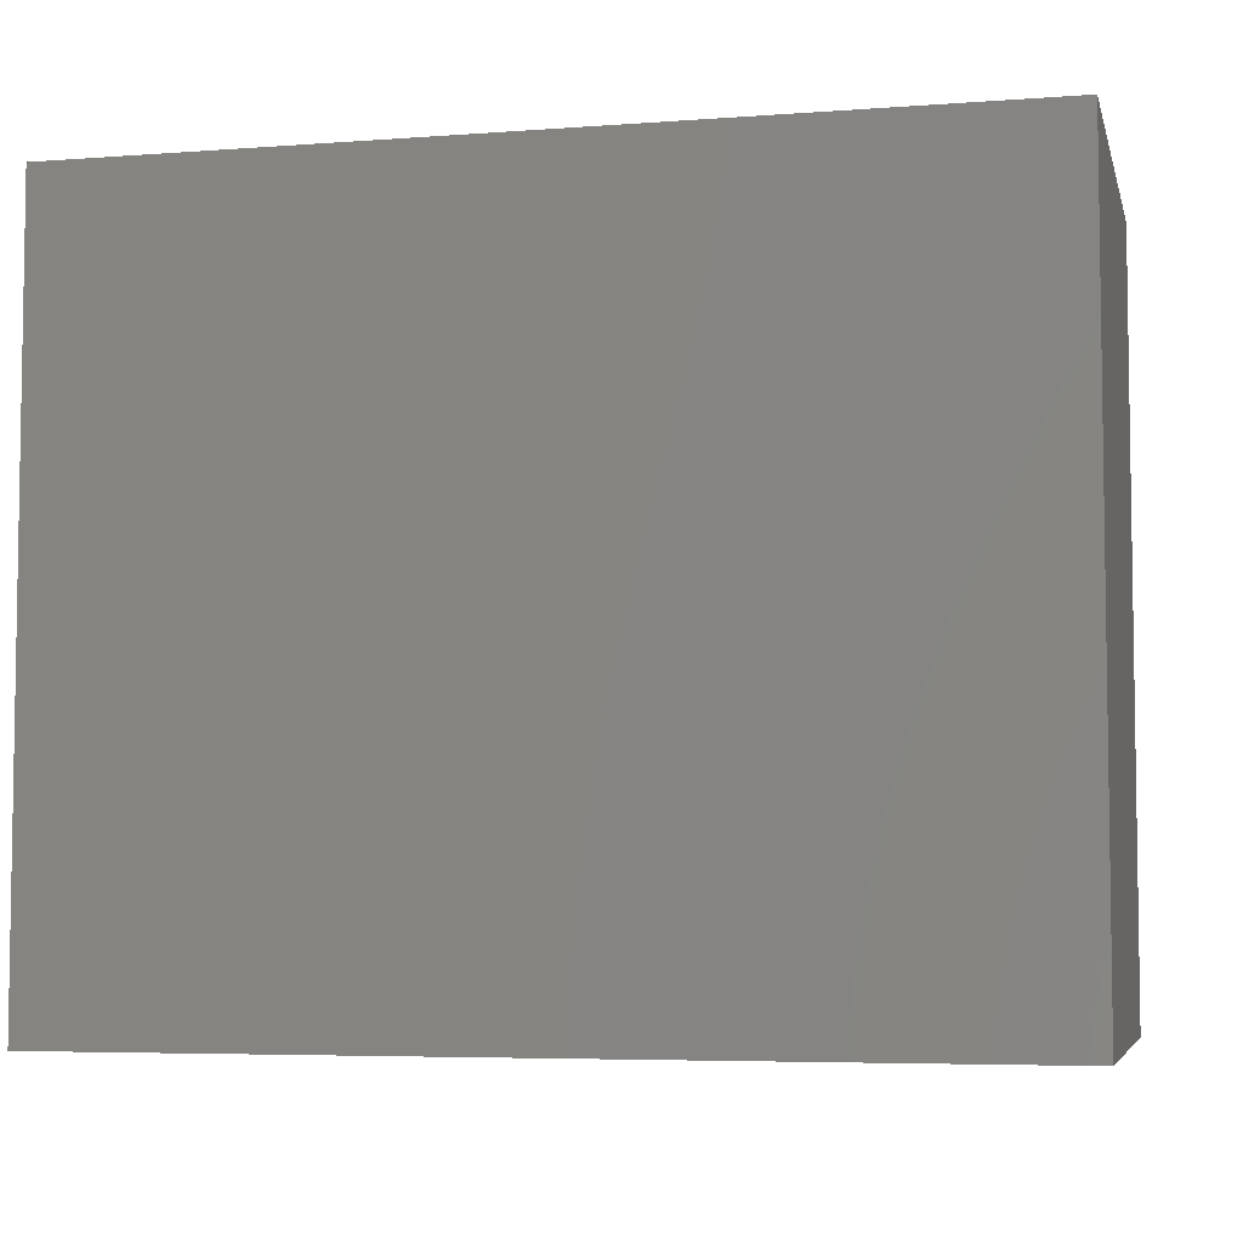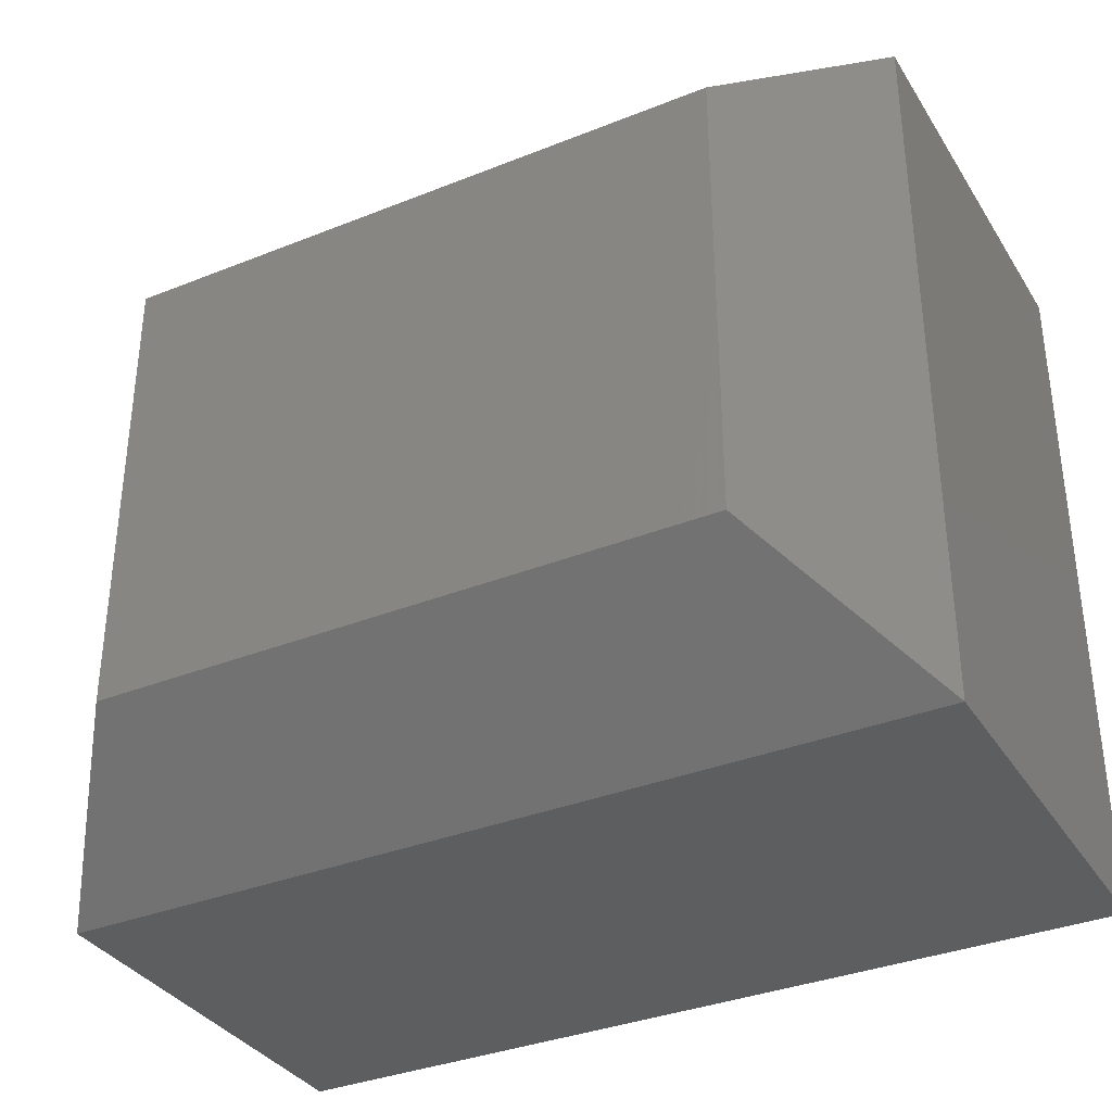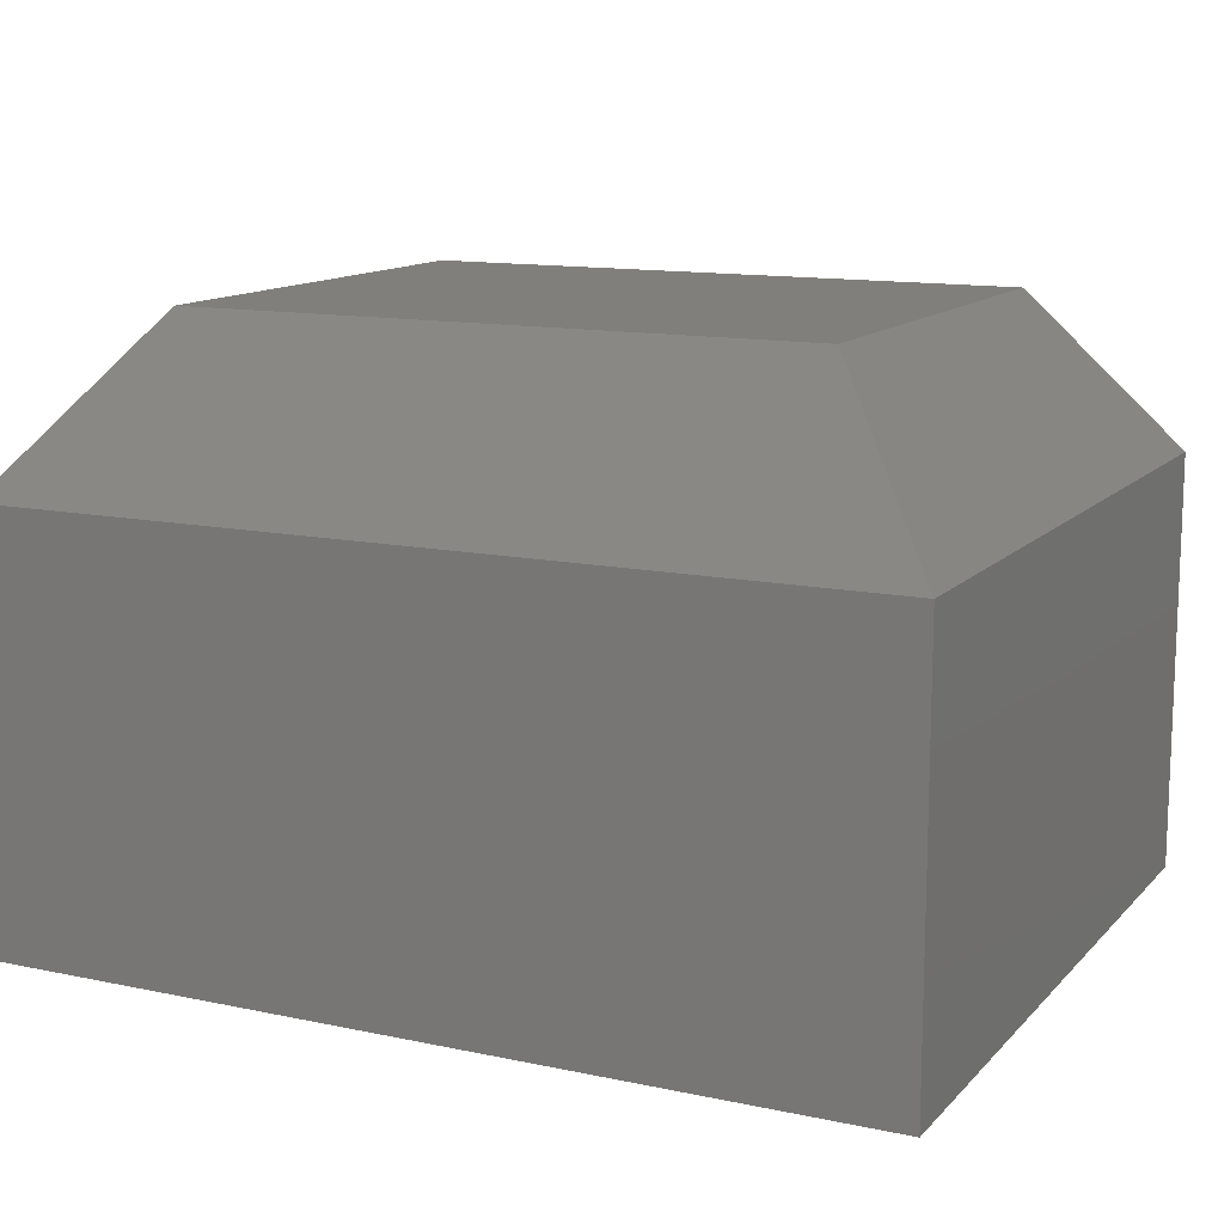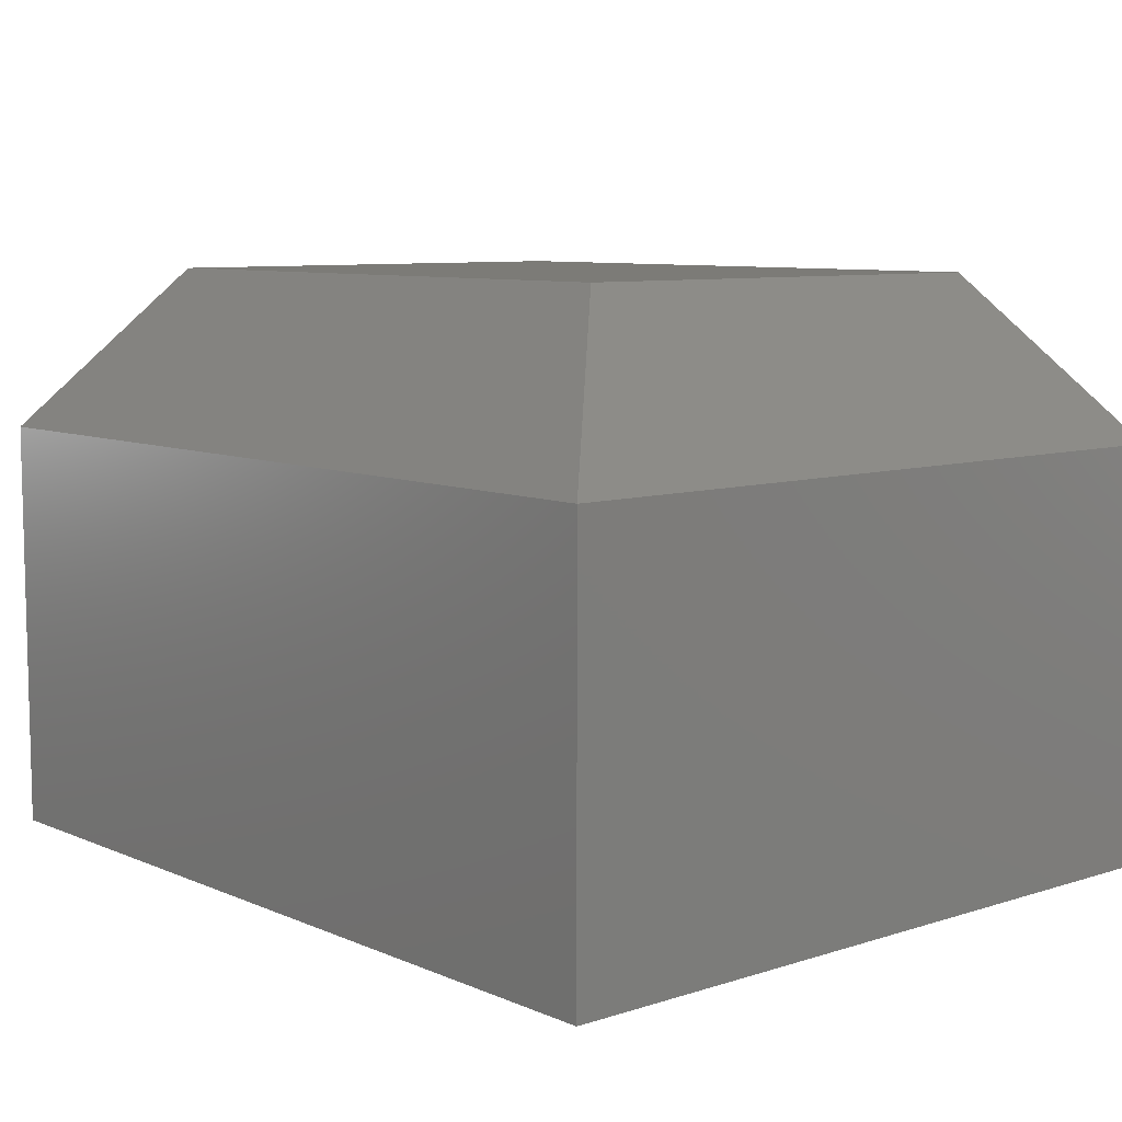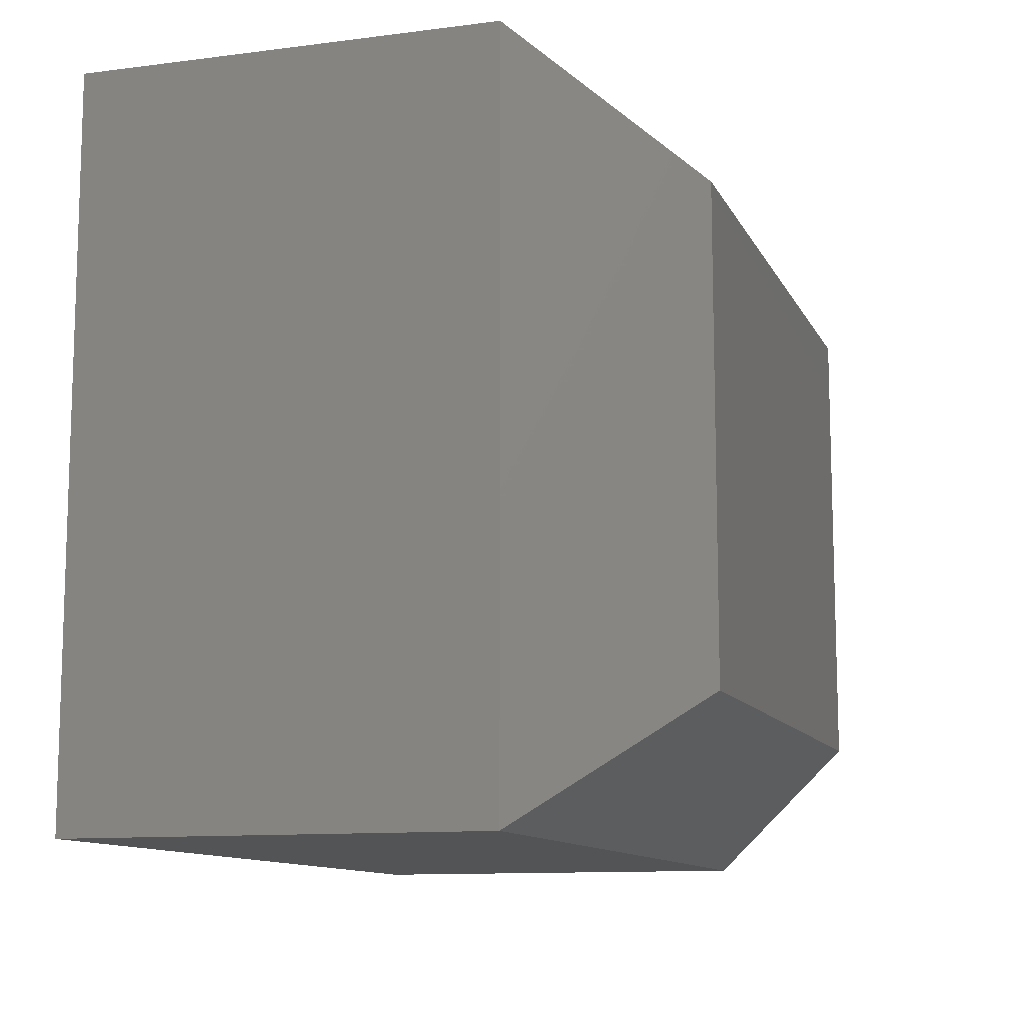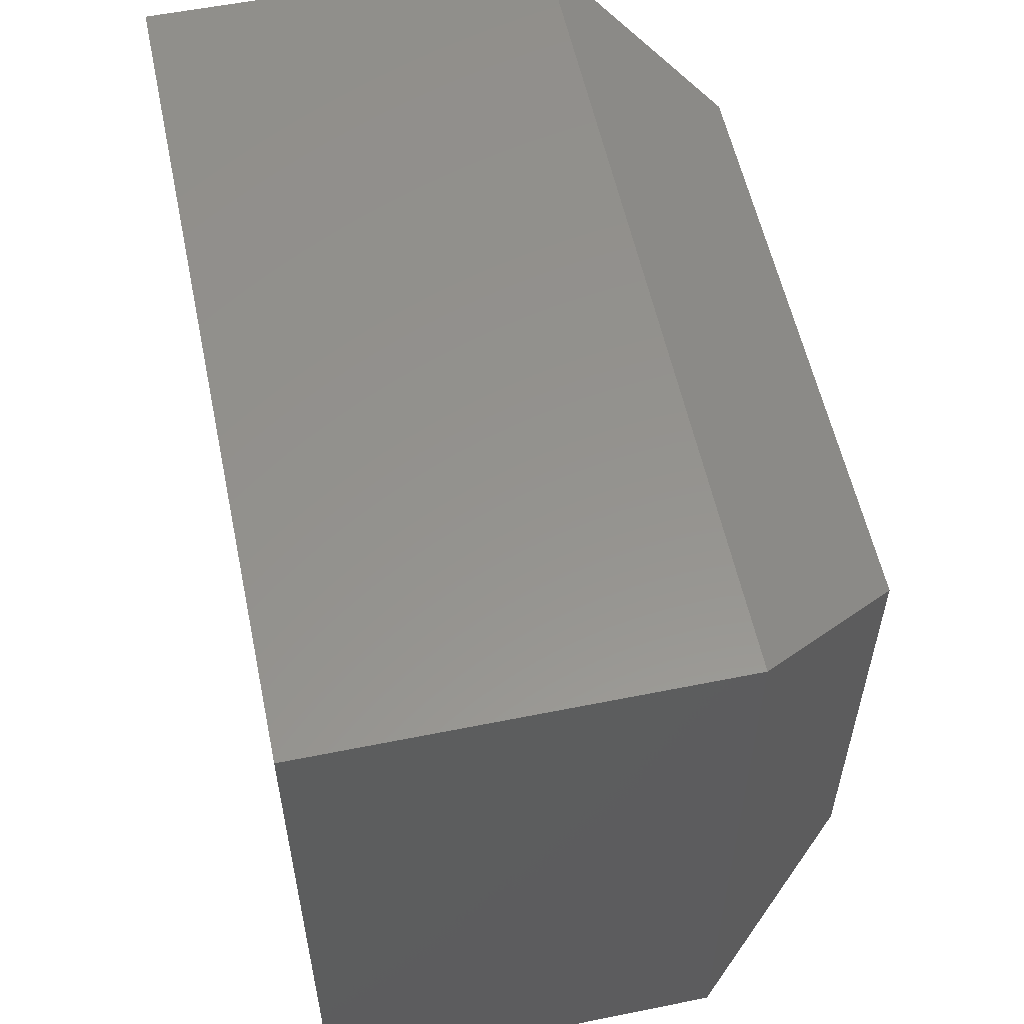
<metadata>
{"format":"stl","ext":"stl","renderer":"f3d","projection":"perspective","resolution":1024,"background":"white","views":[{"elev":-5.5,"azim":13.1,"up":"+Z"},{"elev":-34.9,"azim":-151.9,"up":"+Z"},{"elev":12.8,"azim":26.0,"up":"+Y"},{"elev":8.3,"azim":49.0,"up":"+Y"},{"elev":-11.1,"azim":107.6,"up":"+Z"},{"elev":56.5,"azim":78.1,"up":"+Z"}]}
</metadata>
<code>
# stl→obj: 12 verts, 20 faces
v 0.1094 0 0.1094
v 0.1094 0 0.5143
v 0.6406 0 0.1094
v 0.6406 0 0.5143
v 3.819e-17 -0.5 0.6237
v 3.819e-17 -0.1406 0.6237
v 0 -0.5 0
v 2.776e-17 -0.1406 -1.7e-33
v 0.75 -0.5 0.6237
v 0.75 -0.1406 0.6237
v 0.75 -0.5 -4.592e-17
v 0.75 -0.1406 -3.205e-17
f 1 2 3
f 3 2 4
f 5 6 7
f 7 6 8
f 9 10 5
f 5 10 6
f 11 12 9
f 9 12 10
f 7 8 11
f 11 8 12
f 10 4 6
f 6 4 2
f 12 3 10
f 10 3 4
f 8 1 12
f 12 1 3
f 6 2 8
f 8 2 1
f 7 11 5
f 5 11 9

</code>
